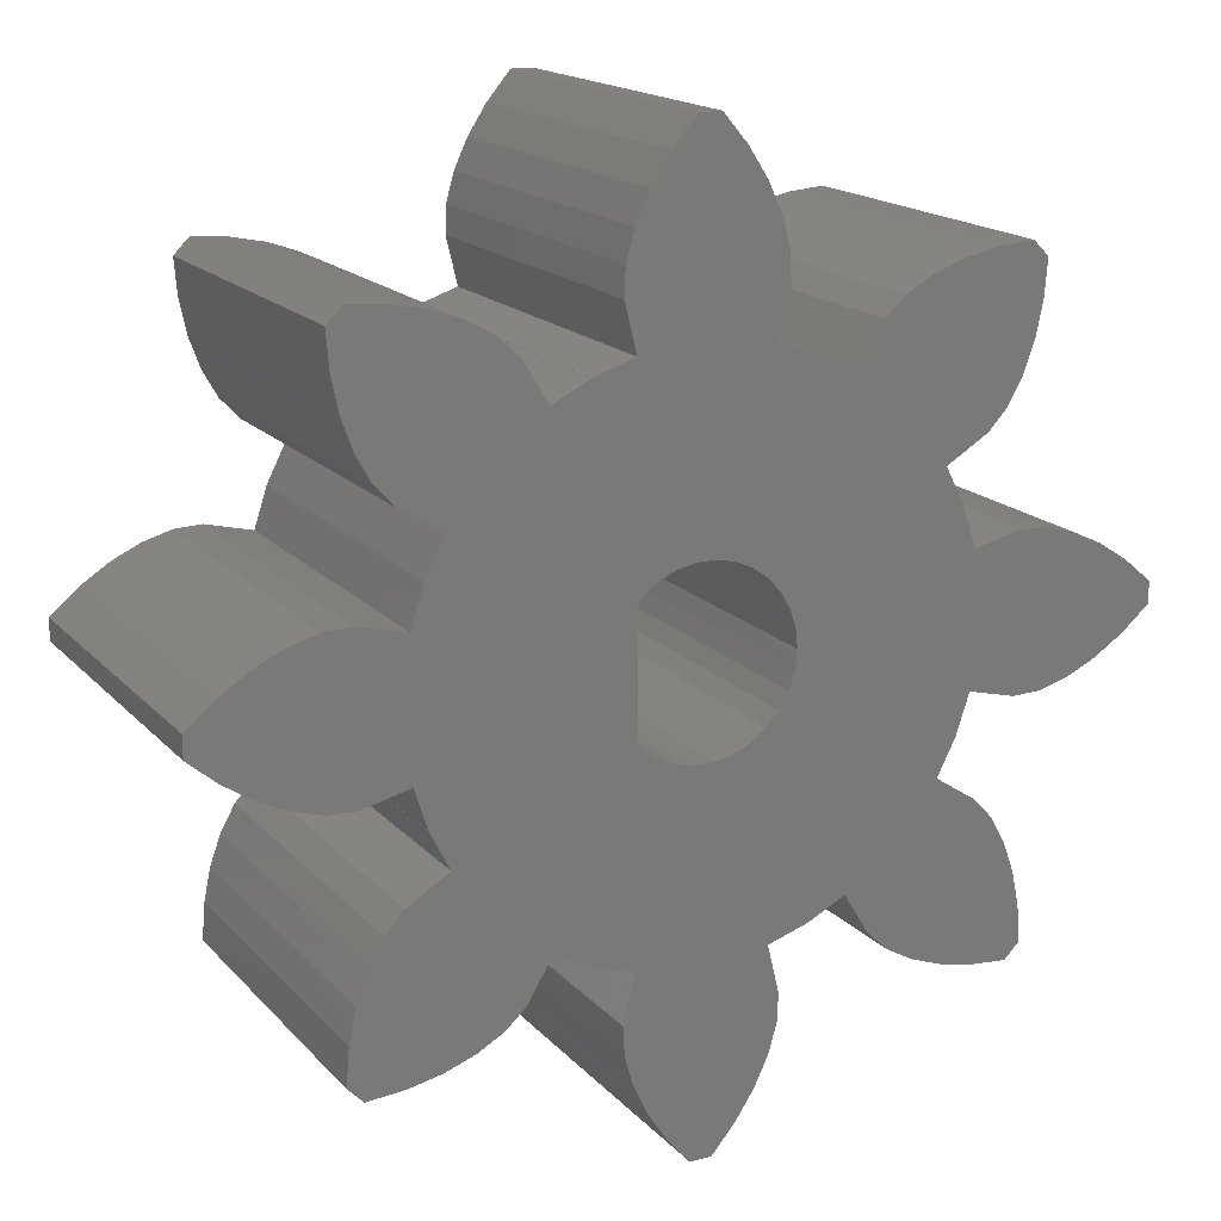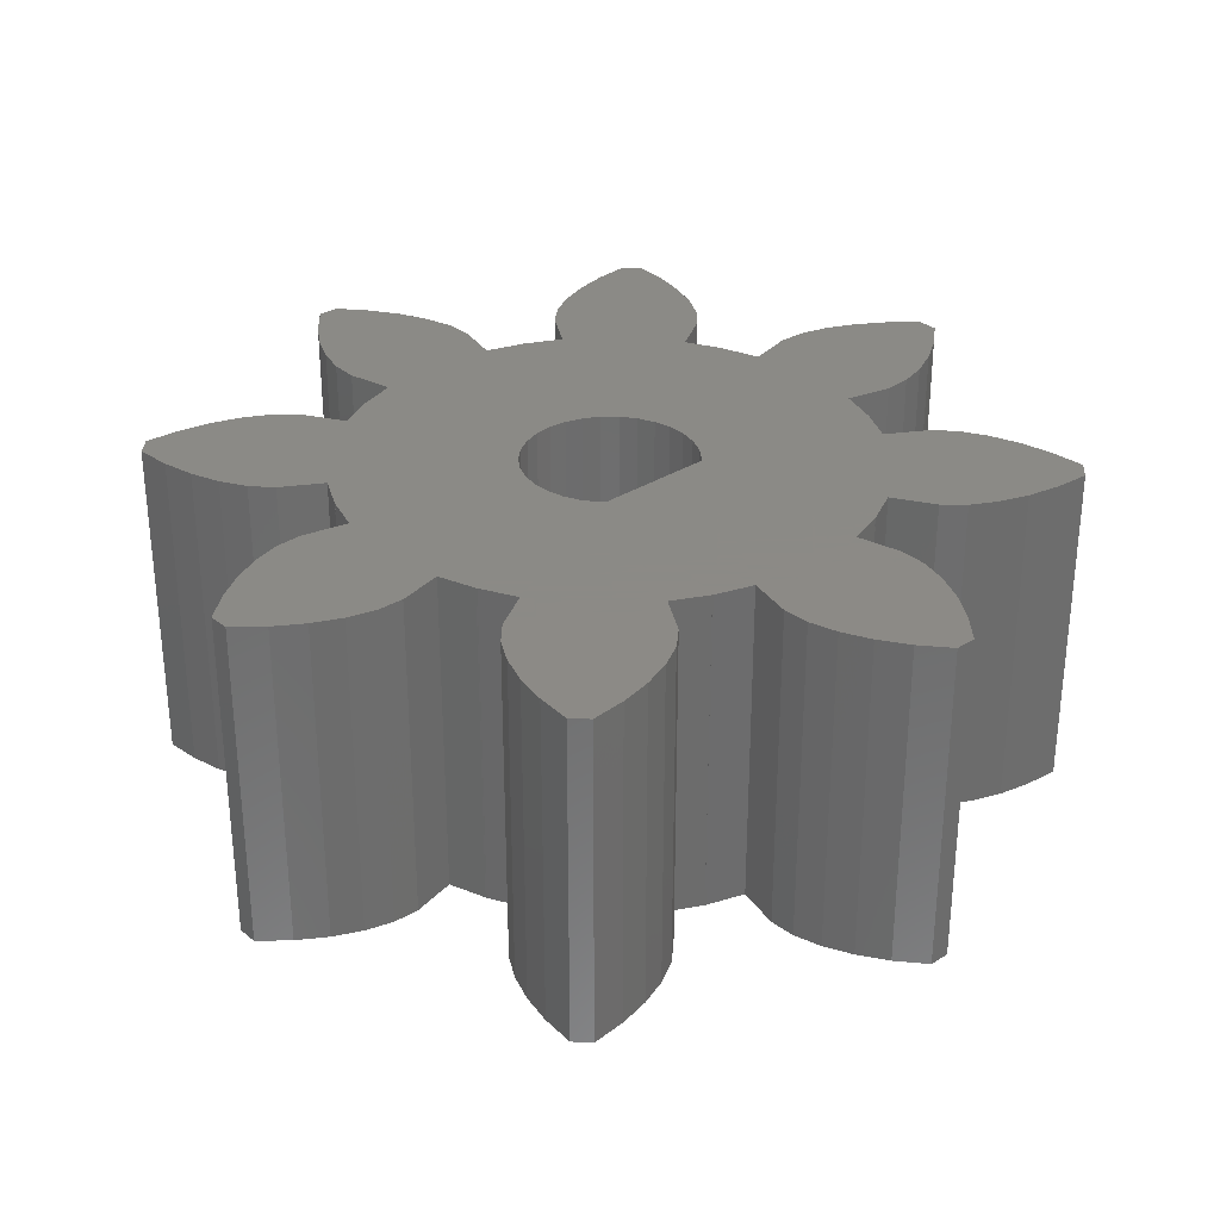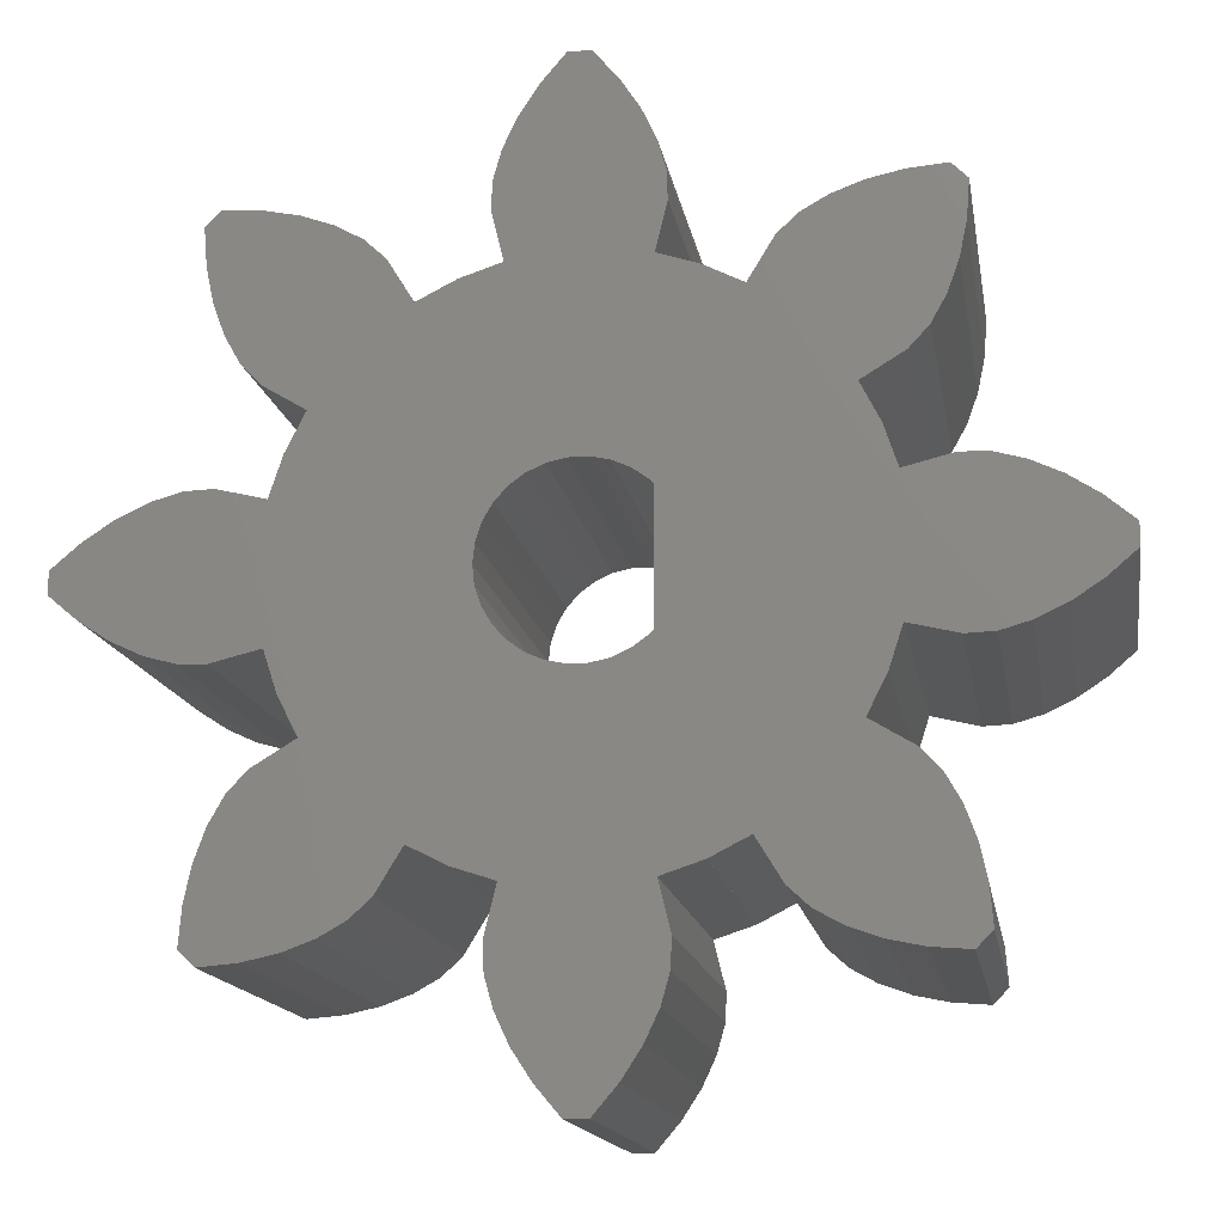
<metadata>
{"format":"stl","ext":"stl","renderer":"f3d","projection":"perspective","resolution":1024,"background":"white","views":[{"elev":16.8,"azim":152.7,"up":"+Y"},{"elev":31.2,"azim":48.1,"up":"+Z"},{"elev":-14.9,"azim":9.4,"up":"+Y"}]}
</metadata>
<code>
# stl→obj: 354 verts, 708 faces
v -4.638 1.132 0
v -1.55 0 0
v -4.638 -1.132 0
v -4.414 1.817 0
v -5.461 -1.333 0
v -5.461 1.333 0
v -5.945 -1.314 0
v -5.945 1.314 0
v -6.45 -1.172 0
v -6.45 1.172 0
v -6.961 -0.9328 0
v -6.961 0.9328 0
v -7.466 -0.6037 0
v -7.466 0.6037 0
v -7.956 -0.1886 0
v -7.956 0.1886 0
v -1.516 -0.3222 0
v -4.414 -1.817 0
v -4.406 1.836 0
v -4.08 2.479 0
v -4.41 -1.827 0
v -4.406 -1.836 0
v -4.407 -1.837 0
v -4.41 1.827 0
v -4.407 1.837 0
v -4.415 -1.818 0
v -1.416 -0.6304 0
v -2.479 4.08 0
v -1.836 4.406 0
v -4.08 -2.479 0
v -2.479 -4.08 0
v -2.919 -4.804 0
v -4.804 -2.919 0
v -3.274 -5.133 0
v -5.133 -3.274 0
v -3.732 -5.39 0
v -2.919 4.804 0
v -4.804 2.919 0
v -5.39 -3.732 0
v -4.262 -5.582 0
v -5.582 -4.262 0
v -4.852 -5.706 0
v -5.706 -4.852 0
v -5.492 -5.759 0
v -5.759 -5.492 0
v -1.817 4.414 0
v -1.827 4.41 0
v -1.837 4.407 0
v -3.274 5.133 0
v -5.133 3.274 0
v -3.732 5.39 0
v -5.39 3.732 0
v -4.262 5.582 0
v -5.582 4.262 0
v -4.852 5.706 0
v -5.706 4.852 0
v -5.492 5.759 0
v -5.759 5.492 0
v -4.415 1.818 0
v -1.037 1.152 0
v -1.254 0.9111 0
v -1.416 0.6304 0
v -1.516 0.3222 0
v -1.132 4.638 0
v -1.254 -0.9111 0
v -1.827 -4.41 0
v -1.817 -4.414 0
v -1.818 -4.415 0
v -1.836 -4.406 0
v -1.818 4.415 0
v -1.837 -4.407 0
v -1.314 -5.945 0
v 1.314 -5.945 0
v 1.172 -6.45 0
v 1.333 -5.461 0
v 0.775 1.342 0
v 2.479 4.08 0
v 1.037 1.152 0
v 1.817 -4.414 0
v 1.037 -1.152 0
v 1.1 -1.082 0
v -1.333 -5.461 0
v 1.132 -4.638 0
v -1.172 -6.45 0
v 0.9328 -6.961 0
v 0.775 -1.342 0
v -0.9328 -6.961 0
v 0.6037 -7.466 0
v 0.162 -1.542 0
v -1.132 -4.638 0
v -0.6037 -7.466 0
v 0.1886 -7.956 0
v 0.479 -1.474 0
v -0.1886 -7.956 0
v -0.162 -1.542 0
v -0.479 -1.474 0
v 1.836 -4.406 0
v 1.827 -4.41 0
v 1.837 -4.407 0
v 4.852 -5.706 0
v 5.706 -4.852 0
v 5.759 -5.492 0
v 5.492 -5.759 0
v 5.582 -4.262 0
v 4.262 -5.582 0
v 5.39 -3.732 0
v 3.732 -5.39 0
v 5.133 -3.274 0
v 3.274 -5.133 0
v 2.919 -4.804 0
v 4.804 -2.919 0
v 4.406 -1.836 0
v 4.414 -1.817 0
v 4.41 -1.827 0
v 4.415 -1.818 0
v 7.466 -0.6037 0
v 7.956 0.1886 0
v 7.956 -0.1886 0
v 7.466 0.6037 0
v 6.961 -0.9328 0
v 6.961 0.9328 0
v 6.45 -1.172 0
v 6.45 1.172 0
v 5.945 -1.314 0
v 5.945 1.314 0
v 5.461 -1.333 0
v 5.461 1.333 0
v 4.638 -1.132 0
v 4.638 1.132 0
v 4.414 1.817 0
v 4.41 1.827 0
v 4.415 1.818 0
v 4.407 -1.837 0
v 1.1 1.082 0
v 4.406 1.836 0
v 4.407 1.837 0
v 4.08 -2.479 0
v 4.852 5.706 0
v 5.706 4.852 0
v 5.582 4.262 0
v 5.759 5.492 0
v 4.262 5.582 0
v 5.39 3.732 0
v 3.732 5.39 0
v 5.133 3.274 0
v 5.492 5.759 0
v 3.274 5.133 0
v 4.804 2.919 0
v 2.919 4.804 0
v 4.08 2.479 0
v 2.479 -4.08 0
v 1.836 4.406 0
v 1.827 4.41 0
v 1.837 4.407 0
v 1.818 -4.415 0
v 1.817 4.414 0
v 1.818 4.415 0
v -1.314 5.945 0
v 1.314 5.945 0
v 1.333 5.461 0
v -1.333 5.461 0
v 1.132 4.638 0
v 0.479 1.474 0
v 0.162 1.542 0
v 1.172 6.45 0
v -0.162 1.542 0
v -1.172 6.45 0
v -0.479 1.474 0
v -0.6037 7.466 0
v 0.6037 7.466 0
v -0.9328 6.961 0
v -0.775 1.342 0
v 0.1886 7.956 0
v -0.1886 7.956 0
v 0.9328 6.961 0
v -0.775 -1.342 0
v -1.037 -1.152 0
v -4.638 -1.132 6
v -1.55 0 6
v -4.638 1.132 6
v -4.414 -1.817 6
v -5.461 1.333 6
v -5.461 -1.333 6
v -5.945 1.314 6
v -5.945 -1.314 6
v -6.45 1.172 6
v -6.45 -1.172 6
v -6.961 0.9328 6
v -6.961 -0.9328 6
v -7.466 0.6037 6
v -7.466 -0.6037 6
v -7.956 0.1886 6
v -7.956 -0.1886 6
v -1.516 0.3222 6
v -4.414 1.817 6
v -4.406 -1.836 6
v -4.08 -2.479 6
v -4.41 1.827 6
v -4.406 1.836 6
v -4.407 1.837 6
v -4.41 -1.827 6
v -4.407 -1.837 6
v -4.415 1.818 6
v -1.416 0.6304 6
v -2.479 -4.08 6
v -1.836 -4.406 6
v -4.08 2.479 6
v -2.479 4.08 6
v -2.919 4.804 6
v -4.804 2.919 6
v -3.274 5.133 6
v -5.133 3.274 6
v -3.732 5.39 6
v -2.919 -4.804 6
v -4.804 -2.919 6
v -5.39 3.732 6
v -4.262 5.582 6
v -5.582 4.262 6
v -4.852 5.706 6
v -5.706 4.852 6
v -5.492 5.759 6
v -5.759 5.492 6
v -1.817 -4.414 6
v -1.827 -4.41 6
v -1.837 -4.407 6
v -3.274 -5.133 6
v -5.133 -3.274 6
v -3.732 -5.39 6
v -5.39 -3.732 6
v -4.262 -5.582 6
v -5.582 -4.262 6
v -4.852 -5.706 6
v -5.706 -4.852 6
v -5.492 -5.759 6
v -5.759 -5.492 6
v -4.415 -1.818 6
v -1.037 -1.152 6
v -1.254 -0.9111 6
v -1.416 -0.6304 6
v -1.516 -0.3222 6
v -1.132 -4.638 6
v -1.254 0.9111 6
v -1.827 4.41 6
v -1.817 4.414 6
v -1.818 4.415 6
v -1.836 4.406 6
v -1.818 -4.415 6
v -1.837 4.407 6
v -1.314 5.945 6
v 1.314 5.945 6
v 1.172 6.45 6
v 1.333 5.461 6
v 0.775 -1.342 6
v 2.479 -4.08 6
v 1.037 -1.152 6
v 1.817 4.414 6
v 1.037 1.152 6
v 1.1 1.082 6
v -1.333 5.461 6
v 1.132 4.638 6
v -1.172 6.45 6
v 0.9328 6.961 6
v 0.775 1.342 6
v -0.9328 6.961 6
v 0.6037 7.466 6
v 0.162 1.542 6
v -1.132 4.638 6
v -0.6037 7.466 6
v 0.1886 7.956 6
v 0.479 1.474 6
v -0.1886 7.956 6
v -0.162 1.542 6
v -0.479 1.474 6
v 1.836 4.406 6
v 1.827 4.41 6
v 1.837 4.407 6
v 4.852 5.706 6
v 5.706 4.852 6
v 5.759 5.492 6
v 5.492 5.759 6
v 5.582 4.262 6
v 4.262 5.582 6
v 5.39 3.732 6
v 3.732 5.39 6
v 5.133 3.274 6
v 3.274 5.133 6
v 2.919 4.804 6
v 4.804 2.919 6
v 4.406 1.836 6
v 4.414 1.817 6
v 4.41 1.827 6
v 4.415 1.818 6
v 7.466 0.6037 6
v 7.956 -0.1886 6
v 7.956 0.1886 6
v 7.466 -0.6037 6
v 6.961 0.9328 6
v 6.961 -0.9328 6
v 6.45 1.172 6
v 6.45 -1.172 6
v 5.945 1.314 6
v 5.945 -1.314 6
v 5.461 1.333 6
v 5.461 -1.333 6
v 4.638 1.132 6
v 4.638 -1.132 6
v 4.414 -1.817 6
v 4.41 -1.827 6
v 4.415 -1.818 6
v 4.407 1.837 6
v 1.1 -1.082 6
v 4.406 -1.836 6
v 4.407 -1.837 6
v 4.08 2.479 6
v 4.852 -5.706 6
v 5.706 -4.852 6
v 5.582 -4.262 6
v 5.759 -5.492 6
v 4.262 -5.582 6
v 5.39 -3.732 6
v 3.732 -5.39 6
v 5.133 -3.274 6
v 5.492 -5.759 6
v 3.274 -5.133 6
v 4.804 -2.919 6
v 2.919 -4.804 6
v 4.08 -2.479 6
v 2.479 4.08 6
v 1.836 -4.406 6
v 1.827 -4.41 6
v 1.837 -4.407 6
v 1.818 4.415 6
v 1.817 -4.414 6
v 1.818 -4.415 6
v -1.314 -5.945 6
v 1.314 -5.945 6
v 1.333 -5.461 6
v -1.333 -5.461 6
v 1.132 -4.638 6
v 0.479 -1.474 6
v 0.162 -1.542 6
v 1.172 -6.45 6
v -0.162 -1.542 6
v -1.172 -6.45 6
v -0.479 -1.474 6
v -0.6037 -7.466 6
v 0.6037 -7.466 6
v -0.9328 -6.961 6
v -0.775 -1.342 6
v 0.1886 -7.956 6
v -0.1886 -7.956 6
v 0.9328 -6.961 6
v -0.775 1.342 6
v -1.037 1.152 6
f 1 2 3
f 2 1 4
f 5 1 3
f 5 6 1
f 7 6 5
f 7 8 6
f 9 8 7
f 9 10 8
f 11 10 9
f 11 12 10
f 13 12 11
f 13 14 12
f 15 14 13
f 14 15 16
f 3 17 18
f 2 19 20
f 21 22 23
f 18 22 21
f 17 3 2
f 19 24 25
f 2 4 19
f 18 21 26
f 18 27 22
f 2 28 29
f 30 31 32
f 27 18 17
f 33 32 34
f 2 20 28
f 35 34 36
f 28 20 37
f 38 37 20
f 39 36 40
f 32 33 30
f 41 40 42
f 34 35 33
f 36 39 35
f 43 42 44
f 40 41 39
f 42 43 41
f 43 44 45
f 46 29 47
f 47 29 48
f 37 38 49
f 50 49 38
f 49 50 51
f 52 51 50
f 51 52 53
f 54 53 52
f 53 54 55
f 56 55 54
f 55 56 57
f 57 56 58
f 19 4 24
f 24 4 59
f 29 60 61
f 29 61 62
f 29 62 63
f 29 63 2
f 60 46 64
f 65 30 27
f 66 67 68
f 69 67 66
f 22 27 30
f 46 47 70
f 29 46 60
f 69 66 71
f 72 73 74
f 73 72 75
f 76 77 78
f 79 80 81
f 75 82 83
f 84 74 85
f 79 86 80
f 87 85 88
f 89 83 90
f 91 88 92
f 79 93 86
f 83 89 93
f 91 92 94
f 89 90 95
f 88 91 87
f 95 90 96
f 85 87 84
f 67 96 90
f 69 96 67
f 74 84 72
f 75 72 82
f 83 82 90
f 79 97 98
f 98 97 99
f 100 101 102
f 100 102 103
f 101 100 104
f 105 104 100
f 104 105 106
f 107 106 105
f 106 107 108
f 109 108 107
f 110 111 109
f 108 109 111
f 112 113 114
f 114 113 115
f 116 117 118
f 116 119 117
f 120 119 116
f 120 121 119
f 122 121 120
f 122 123 121
f 124 123 122
f 124 125 123
f 126 125 124
f 126 127 125
f 128 127 126
f 128 129 127
f 81 128 113
f 128 81 129
f 130 131 132
f 81 113 112
f 112 114 133
f 134 129 81
f 130 135 131
f 131 135 136
f 81 112 137
f 129 134 130
f 138 139 140
f 139 138 141
f 142 140 143
f 144 143 145
f 141 138 146
f 147 145 148
f 140 142 138
f 149 148 150
f 143 144 142
f 81 137 151
f 111 110 137
f 130 134 135
f 137 110 151
f 149 150 77
f 148 149 147
f 145 147 144
f 81 151 97
f 135 134 150
f 152 153 154
f 81 97 79
f 79 98 155
f 78 150 134
f 152 156 153
f 153 156 157
f 93 79 83
f 150 78 77
f 158 159 160
f 161 160 162
f 77 76 152
f 163 152 76
f 152 163 156
f 156 163 162
f 164 162 163
f 161 162 64
f 158 160 161
f 159 158 165
f 162 164 64
f 64 164 166
f 167 165 158
f 64 166 168
f 169 170 171
f 64 168 172
f 173 169 174
f 64 172 60
f 170 169 173
f 175 171 170
f 165 167 175
f 171 175 167
f 96 69 176
f 31 176 69
f 176 31 177
f 30 177 31
f 177 30 65
f 178 179 180
f 179 178 181
f 182 178 180
f 182 183 178
f 184 183 182
f 184 185 183
f 186 185 184
f 186 187 185
f 188 187 186
f 188 189 187
f 190 189 188
f 190 191 189
f 192 191 190
f 191 192 193
f 180 194 195
f 179 196 197
f 198 199 200
f 195 199 198
f 194 180 179
f 196 201 202
f 179 181 196
f 195 198 203
f 195 204 199
f 179 205 206
f 207 208 209
f 204 195 194
f 210 209 211
f 179 197 205
f 212 211 213
f 205 197 214
f 215 214 197
f 216 213 217
f 209 210 207
f 218 217 219
f 211 212 210
f 213 216 212
f 220 219 221
f 217 218 216
f 219 220 218
f 220 221 222
f 223 206 224
f 224 206 225
f 214 215 226
f 227 226 215
f 226 227 228
f 229 228 227
f 228 229 230
f 231 230 229
f 230 231 232
f 233 232 231
f 232 233 234
f 234 233 235
f 196 181 201
f 201 181 236
f 206 237 238
f 206 238 239
f 206 239 240
f 206 240 179
f 237 223 241
f 242 207 204
f 243 244 245
f 246 244 243
f 199 204 207
f 223 224 247
f 206 223 237
f 246 243 248
f 249 250 251
f 250 249 252
f 253 254 255
f 256 257 258
f 252 259 260
f 261 251 262
f 256 263 257
f 264 262 265
f 266 260 267
f 268 265 269
f 256 270 263
f 260 266 270
f 268 269 271
f 266 267 272
f 265 268 264
f 272 267 273
f 262 264 261
f 244 273 267
f 246 273 244
f 251 261 249
f 252 249 259
f 260 259 267
f 256 274 275
f 275 274 276
f 277 278 279
f 277 279 280
f 278 277 281
f 282 281 277
f 281 282 283
f 284 283 282
f 283 284 285
f 286 285 284
f 287 288 286
f 285 286 288
f 289 290 291
f 291 290 292
f 293 294 295
f 293 296 294
f 297 296 293
f 297 298 296
f 299 298 297
f 299 300 298
f 301 300 299
f 301 302 300
f 303 302 301
f 303 304 302
f 305 304 303
f 305 306 304
f 258 305 290
f 305 258 306
f 307 308 309
f 258 290 289
f 289 291 310
f 311 306 258
f 307 312 308
f 308 312 313
f 258 289 314
f 306 311 307
f 315 316 317
f 316 315 318
f 319 317 320
f 321 320 322
f 318 315 323
f 324 322 325
f 317 319 315
f 326 325 327
f 320 321 319
f 258 314 328
f 288 287 314
f 307 311 312
f 314 287 328
f 326 327 254
f 325 326 324
f 322 324 321
f 258 328 274
f 312 311 327
f 329 330 331
f 258 274 256
f 256 275 332
f 255 327 311
f 329 333 330
f 330 333 334
f 270 256 260
f 327 255 254
f 335 336 337
f 338 337 339
f 254 253 329
f 340 329 253
f 329 340 333
f 333 340 339
f 341 339 340
f 338 339 241
f 335 337 338
f 336 335 342
f 339 341 241
f 241 341 343
f 344 342 335
f 241 343 345
f 346 347 348
f 241 345 349
f 350 346 351
f 241 349 237
f 347 346 350
f 352 348 347
f 342 344 352
f 348 352 344
f 273 246 353
f 208 353 246
f 353 208 354
f 207 354 208
f 354 207 242
f 154 275 276
f 275 154 153
f 156 260 256
f 260 156 162
f 260 160 252
f 160 260 162
f 252 159 250
f 159 252 160
f 250 165 251
f 165 250 159
f 251 175 262
f 175 251 165
f 262 170 265
f 170 262 175
f 265 173 269
f 173 265 170
f 173 271 269
f 271 173 174
f 169 271 174
f 271 169 268
f 171 268 169
f 268 171 264
f 167 264 171
f 264 167 261
f 158 261 167
f 261 158 249
f 161 249 158
f 249 161 259
f 64 259 161
f 259 64 267
f 64 244 267
f 244 64 46
f 47 248 243
f 248 47 48
f 29 248 48
f 248 29 246
f 274 154 276
f 154 274 152
f 70 243 245
f 243 70 47
f 29 208 246
f 208 29 28
f 208 37 209
f 37 208 28
f 37 211 209
f 211 37 49
f 49 213 211
f 213 49 51
f 51 217 213
f 217 51 53
f 53 219 217
f 219 53 55
f 55 221 219
f 221 55 57
f 58 221 57
f 221 58 222
f 56 222 58
f 222 56 220
f 54 220 56
f 220 54 218
f 52 218 54
f 218 52 216
f 50 216 52
f 216 50 212
f 38 212 50
f 212 38 210
f 38 207 210
f 207 38 20
f 19 207 20
f 207 19 199
f 59 198 24
f 198 59 203
f 59 195 203
f 195 59 4
f 244 70 245
f 70 244 46
f 24 200 25
f 200 24 198
f 1 195 4
f 195 1 180
f 1 182 180
f 182 1 6
f 6 184 182
f 184 6 8
f 8 186 184
f 186 8 10
f 10 188 186
f 188 10 12
f 12 190 188
f 190 12 14
f 14 192 190
f 192 14 16
f 15 192 16
f 192 15 193
f 15 191 193
f 191 15 13
f 13 189 191
f 189 13 11
f 11 187 189
f 187 11 9
f 9 185 187
f 185 9 7
f 7 183 185
f 183 7 5
f 5 178 183
f 178 5 3
f 18 178 3
f 178 18 181
f 23 201 21
f 201 23 202
f 23 196 202
f 196 23 22
f 19 200 199
f 200 19 25
f 21 236 26
f 236 21 201
f 30 196 22
f 196 30 197
f 30 215 197
f 215 30 33
f 35 215 33
f 215 35 227
f 39 227 35
f 227 39 229
f 41 229 39
f 229 41 231
f 43 231 41
f 231 43 233
f 45 233 43
f 233 45 235
f 44 235 45
f 235 44 234
f 44 232 234
f 232 44 42
f 42 230 232
f 230 42 40
f 40 228 230
f 228 40 36
f 36 226 228
f 226 36 34
f 34 214 226
f 214 34 32
f 214 31 205
f 31 214 32
f 31 206 205
f 206 31 69
f 66 247 224
f 247 66 68
f 247 67 223
f 67 247 68
f 18 236 181
f 236 18 26
f 71 224 225
f 224 71 66
f 67 241 223
f 241 67 90
f 82 241 90
f 241 82 338
f 72 338 82
f 338 72 335
f 84 335 72
f 335 84 344
f 87 344 84
f 344 87 348
f 91 348 87
f 348 91 346
f 94 346 91
f 346 94 351
f 94 350 351
f 350 94 92
f 350 88 347
f 88 350 92
f 347 85 352
f 85 347 88
f 352 74 342
f 74 352 85
f 342 73 336
f 73 342 74
f 336 75 337
f 75 336 73
f 337 83 339
f 83 337 75
f 83 333 339
f 333 83 79
f 98 331 330
f 331 98 99
f 331 97 329
f 97 331 99
f 71 206 69
f 206 71 225
f 155 330 334
f 330 155 98
f 97 254 329
f 254 97 151
f 110 254 151
f 254 110 326
f 110 324 326
f 324 110 109
f 109 321 324
f 321 109 107
f 107 319 321
f 319 107 105
f 105 315 319
f 315 105 100
f 100 323 315
f 323 100 103
f 323 102 318
f 102 323 103
f 318 101 316
f 101 318 102
f 316 104 317
f 104 316 101
f 317 106 320
f 106 317 104
f 320 108 322
f 108 320 106
f 322 111 325
f 111 322 108
f 111 327 325
f 327 111 137
f 327 112 312
f 112 327 137
f 308 115 309
f 115 308 114
f 115 307 309
f 307 115 113
f 155 333 79
f 333 155 334
f 313 114 308
f 114 313 133
f 307 128 306
f 128 307 113
f 128 304 306
f 304 128 126
f 126 302 304
f 302 126 124
f 124 300 302
f 300 124 122
f 122 298 300
f 298 122 120
f 120 296 298
f 296 120 116
f 116 294 296
f 294 116 118
f 294 117 295
f 117 294 118
f 117 293 295
f 293 117 119
f 119 297 293
f 297 119 121
f 121 299 297
f 299 121 123
f 123 301 299
f 301 123 125
f 125 303 301
f 303 125 127
f 127 305 303
f 305 127 129
f 305 130 290
f 130 305 129
f 291 136 310
f 136 291 131
f 136 289 310
f 289 136 135
f 112 313 312
f 313 112 133
f 292 131 291
f 131 292 132
f 289 150 314
f 150 289 135
f 150 288 314
f 288 150 148
f 288 145 285
f 145 288 148
f 285 143 283
f 143 285 145
f 283 140 281
f 140 283 143
f 281 139 278
f 139 281 140
f 278 141 279
f 141 278 139
f 279 146 280
f 146 279 141
f 146 277 280
f 277 146 138
f 138 282 277
f 282 138 142
f 142 284 282
f 284 142 144
f 144 286 284
f 286 144 147
f 147 287 286
f 287 147 149
f 77 287 149
f 287 77 328
f 77 274 328
f 274 77 152
f 153 332 275
f 332 153 157
f 156 332 157
f 332 156 256
f 130 292 290
f 292 130 132
f 239 17 240
f 17 239 27
f 96 349 345
f 349 96 176
f 80 311 81
f 311 80 255
f 86 340 253
f 340 86 93
f 81 258 134
f 258 81 311
f 80 253 255
f 253 80 86
f 164 270 266
f 270 164 163
f 89 343 341
f 343 89 95
f 134 257 78
f 257 134 258
f 179 63 194
f 63 179 2
f 240 2 179
f 2 240 17
f 60 353 354
f 353 60 172
f 93 341 340
f 341 93 89
f 176 237 349
f 237 176 177
f 242 60 354
f 60 242 61
f 166 266 272
f 266 166 164
f 204 61 242
f 61 204 62
f 237 65 238
f 65 237 177
f 238 27 239
f 27 238 65
f 194 62 204
f 62 194 63
f 95 345 343
f 345 95 96
f 172 273 353
f 273 172 168
f 168 272 273
f 272 168 166
f 163 263 270
f 263 163 76
f 76 257 263
f 257 76 78

</code>
